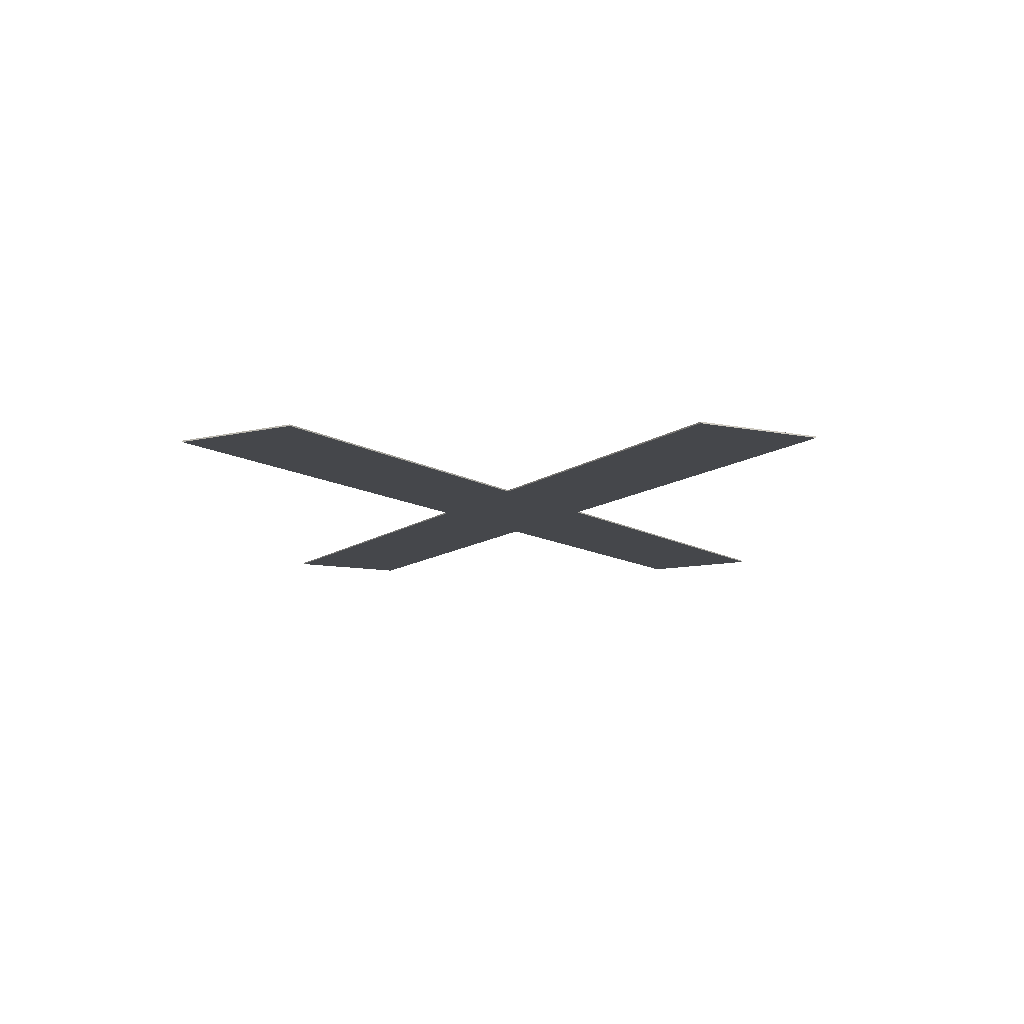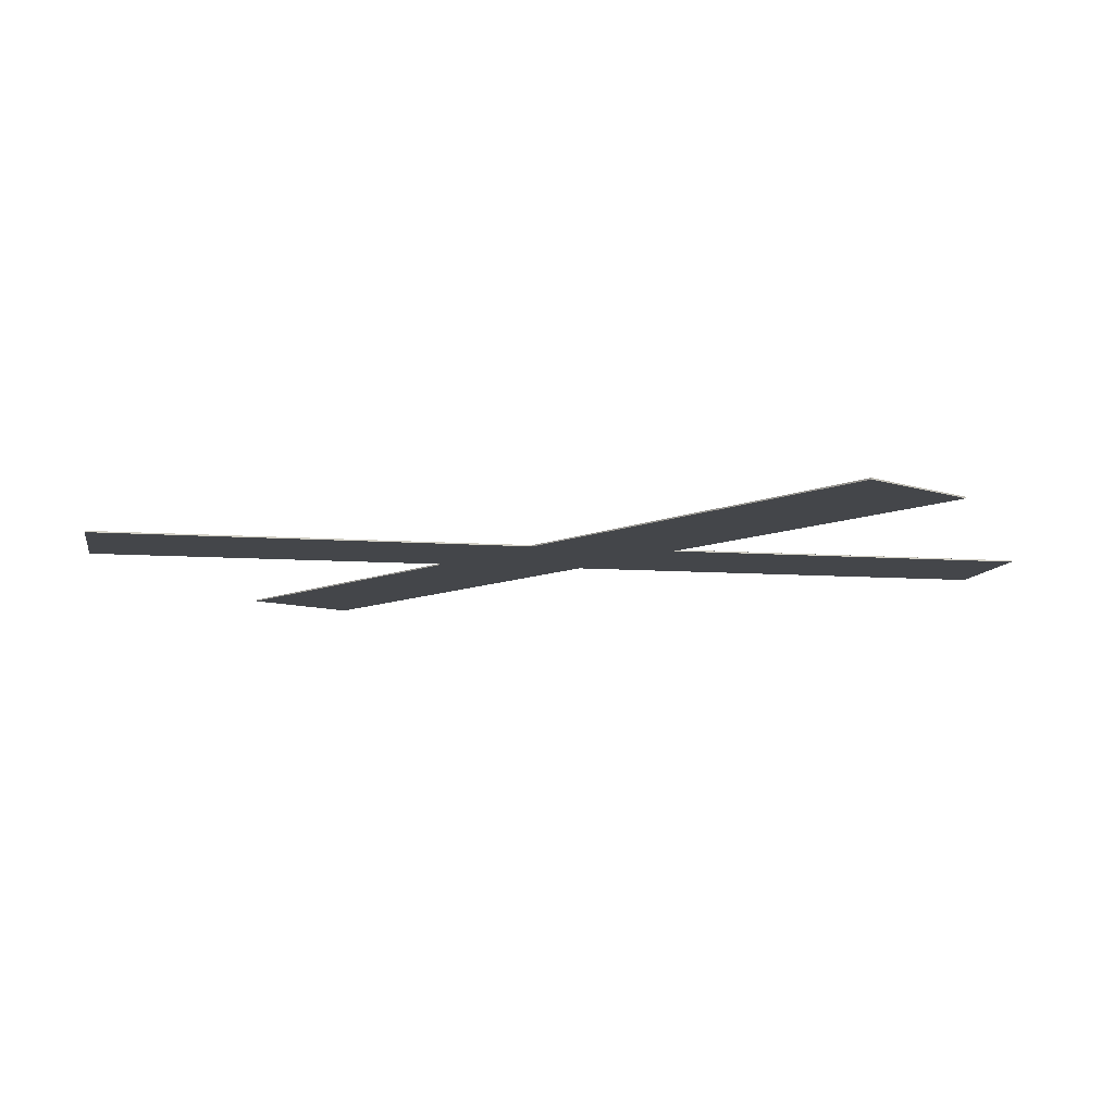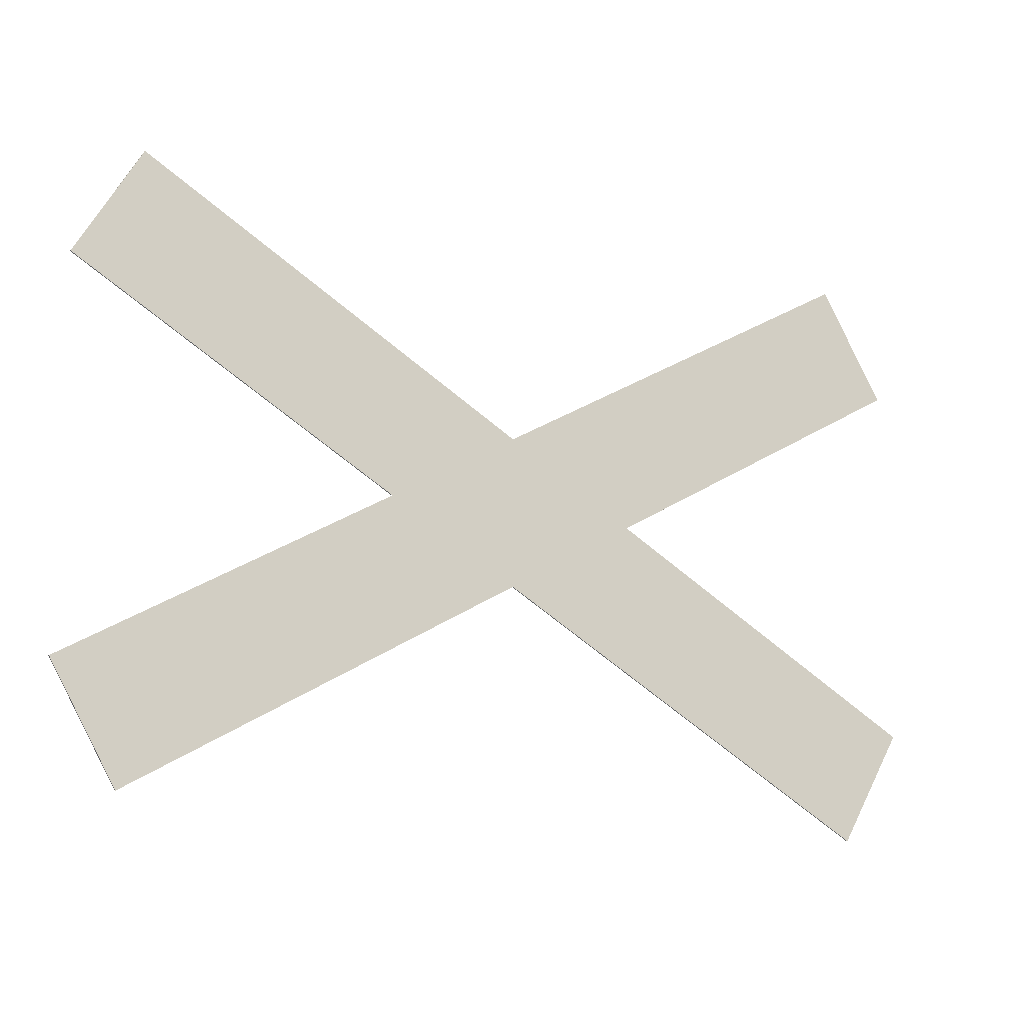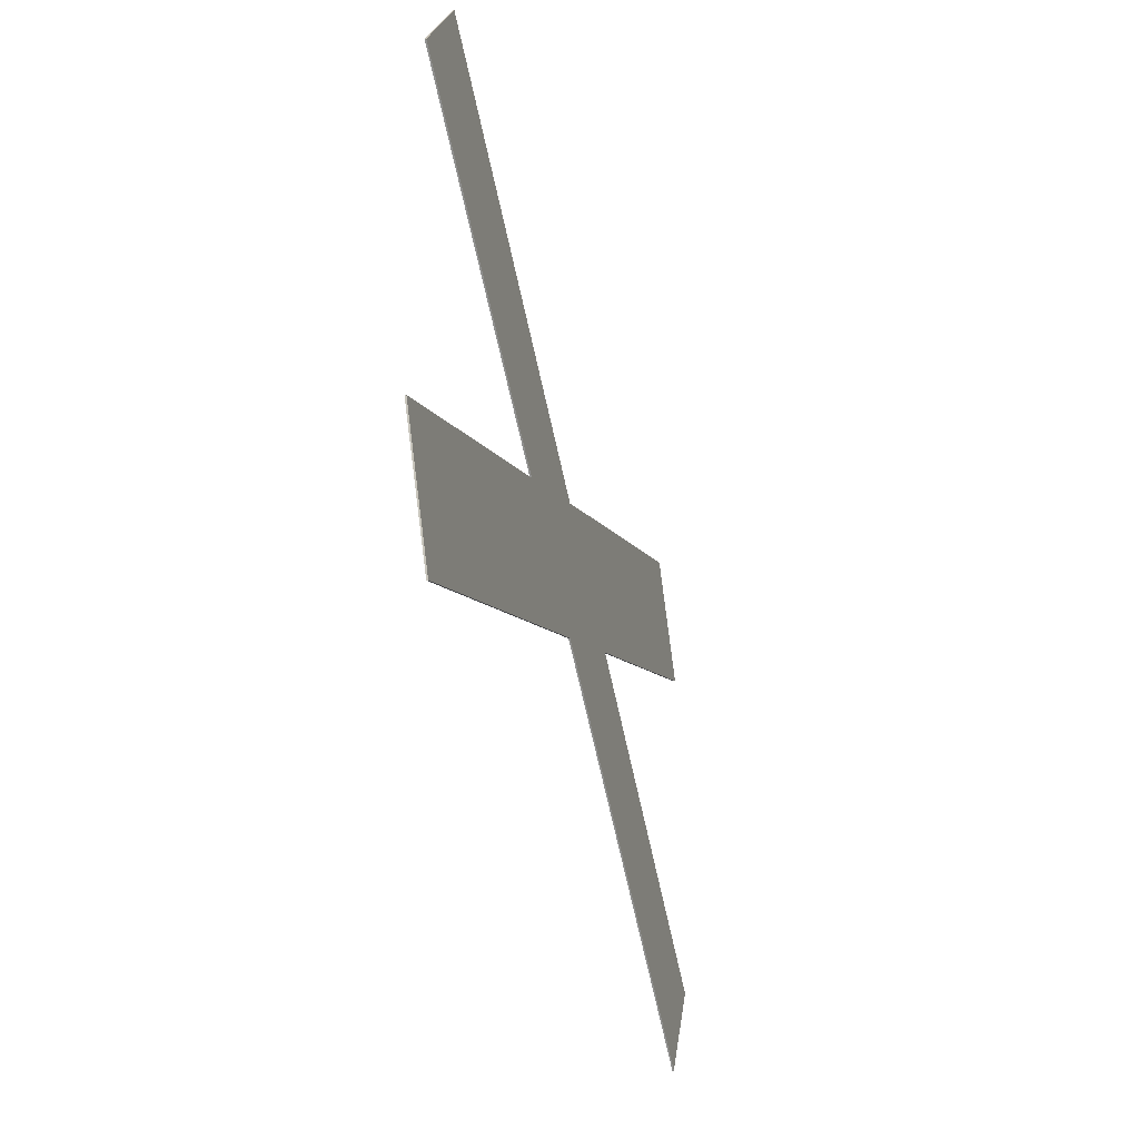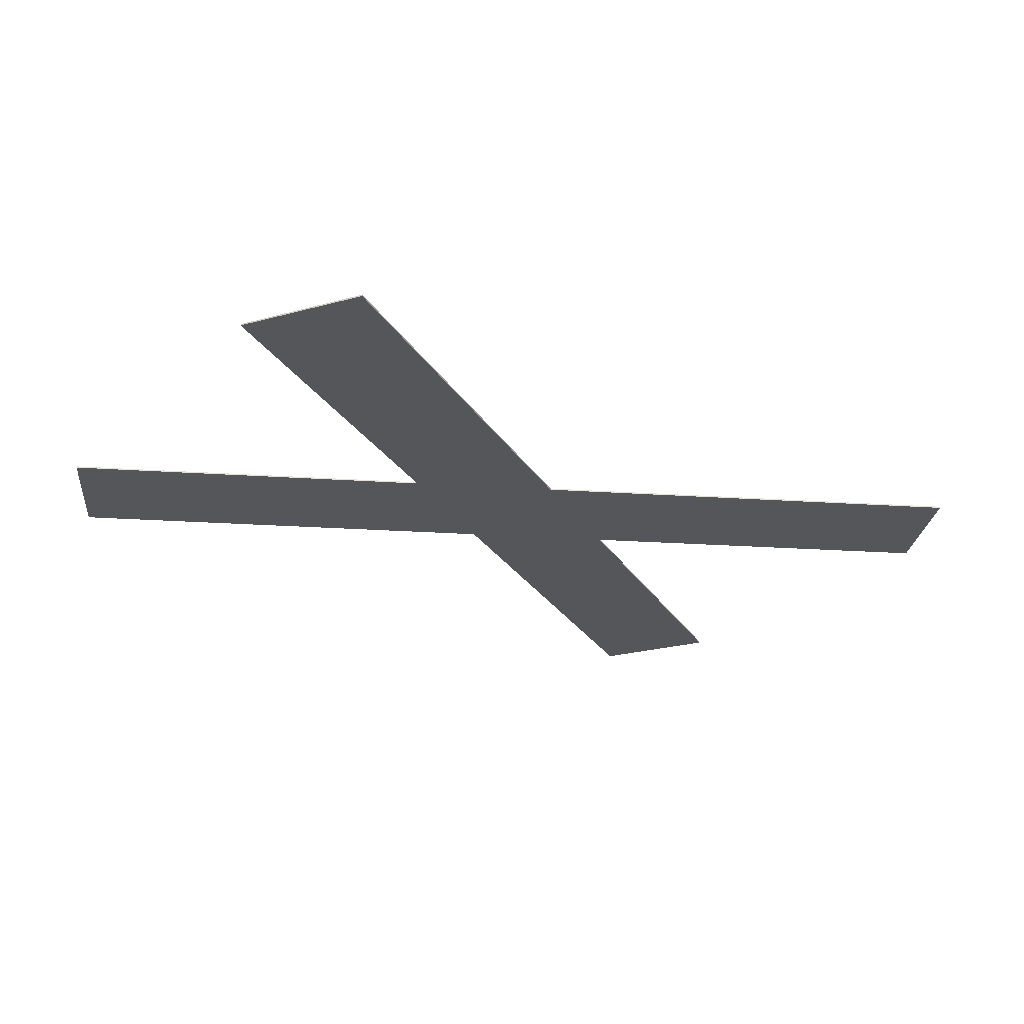
<metadata>
{"format":"obj","ext":"obj","renderer":"f3d","projection":"perspective","resolution":1024,"background":"white","views":[{"elev":-10.2,"azim":91.9,"up":"+Y"},{"elev":-9.4,"azim":19.1,"up":"+Y"},{"elev":-15.3,"azim":152.1,"up":"+Z"},{"elev":-37.7,"azim":-75.6,"up":"+Z"},{"elev":-25.1,"azim":-36.2,"up":"+Y"}]}
</metadata>
<code>
o Plane
v -0.5383 -0 -0.000964
v -0.6285 0 0.1548
v 0.6298 -0 0.6758
v 0.5395 0 0.8316
v -0.000318 -0 0.3108
v -0.1802 0 0.4146
v 0.1791 -0 0.4147
v -0.000627 0 0.5186
v -0.5386 0 0.8282
v 0.5374 -0 0.001043
v 0.6275 -0 0.1574
v -0.6288 0 0.6722
v -0.000318 0.002 0.3108
v -0.5383 0.002 -0.000964
v -0.6285 0.002 0.1548
v -0.000627 0.002 0.5186
v 0.5395 0.002 0.8316
v 0.6298 0.002 0.6758
v 0.5374 0.002 0.001043
v -0.1802 0.002 0.4146
v 0.1791 0.002 0.4147
v -0.5386 0.002 0.8282
v -0.6288 0.002 0.6722
v 0.6275 0.002 0.1574
f 16 17 18 21 24 19 13 14 15 20 23 22
f 8 9 12 6 2 1 5 10 11 7 3 4
f 5 1 14 13
f 9 8 16 22
f 10 5 13 19
f 6 12 23 20
f 1 2 15 14
f 12 9 22 23
f 2 6 20 15
f 8 4 17 16
f 11 10 19 24
f 3 7 21 18
f 4 3 18 17
f 7 11 24 21

</code>
